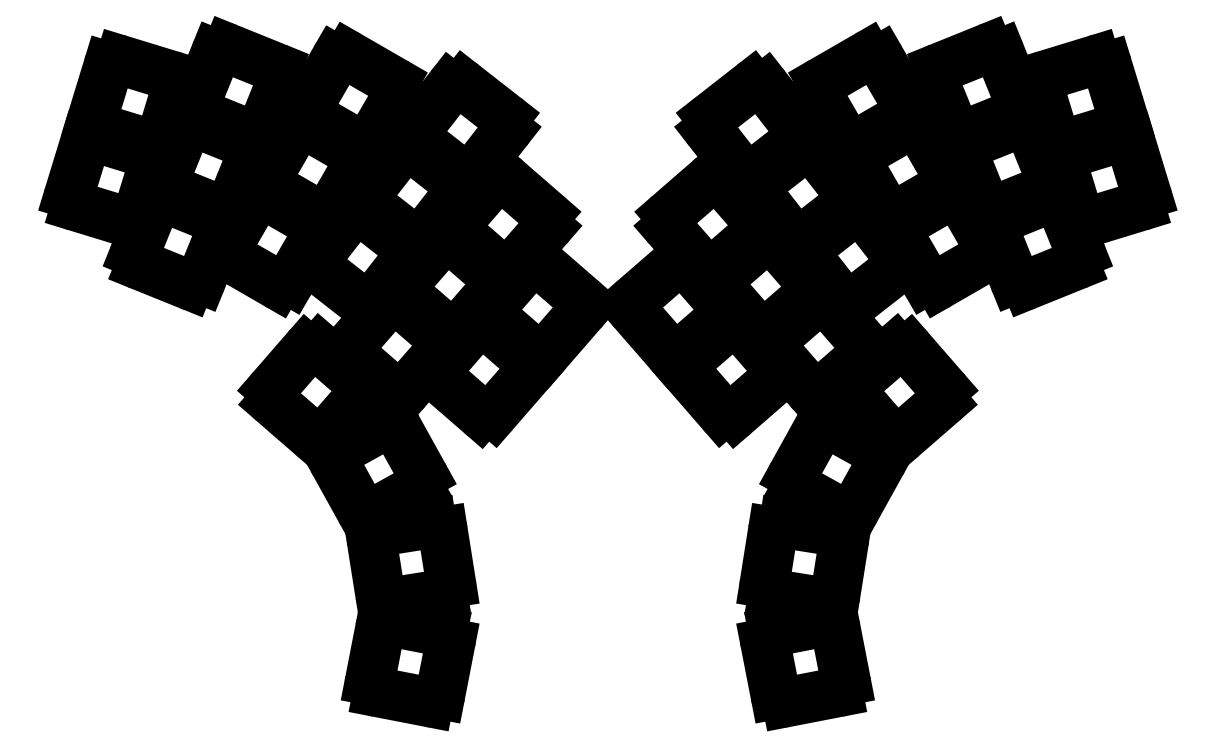
<metadata>
{"format":"dxf","ext":"dxf","renderer":"ezdxf+matplotlib","layout":"modelspace","background":"white","min_lineweight":24,"dpi":150}
</metadata>
<code>
0
SECTION
2
ENTITIES
0
LINE
8
0
10
63.48
20
-112
11
76
21
-115.8
0
ARC
8
0
10
76.74
20
-113.4
40
2.5
50
253
51
343
0
LINE
8
0
10
79.13
20
-114.2
11
82.96
21
-101.6
0
ARC
8
0
10
80.57
20
-100.9
40
2.5
50
343
51
73
0
LINE
8
0
10
81.3
20
-98.52
11
68.77
21
-94.69
0
ARC
8
0
10
68.04
20
-97.08
40
2.5
50
73
51
163
0
LINE
8
0
10
65.65
20
-96.35
11
61.82
21
-108.9
0
ARC
8
0
10
64.21
20
-109.6
40
2.5
50
163
51
253
0
LINE
8
0
10
69.47
20
-92.4
11
82
21
-96.23
0
ARC
8
0
10
82.73
20
-93.84
40
2.5
50
253
51
343
0
LINE
8
0
10
85.12
20
-94.57
11
88.95
21
-82.04
0
ARC
8
0
10
86.56
20
-81.31
40
2.5
50
343
51
73
0
LINE
8
0
10
87.29
20
-78.92
11
74.76
21
-75.09
0
ARC
8
0
10
74.03
20
-77.48
40
2.5
50
73
51
163
0
LINE
8
0
10
71.64
20
-76.75
11
67.81
21
-89.28
0
ARC
8
0
10
70.2
20
-90.01
40
2.5
50
163
51
253
0
LINE
8
0
10
79.82
20
-126.9
11
91.97
21
-131.8
0
ARC
8
0
10
92.9
20
-129.5
40
2.5
50
248
51
338
0
LINE
8
0
10
95.22
20
-130.5
11
100.1
21
-118.3
0
ARC
8
0
10
97.81
20
-117.4
40
2.5
50
338
51
68
0
LINE
8
0
10
98.75
20
-115.1
11
86.6
21
-110.2
0
ARC
8
0
10
85.67
20
-112.5
40
2.5
50
68
51
158
0
LINE
8
0
10
83.35
20
-111.5
11
78.44
21
-123.7
0
ARC
8
0
10
80.76
20
-124.6
40
2.5
50
158
51
248
0
LINE
8
0
10
87.5
20
-107.9
11
99.65
21
-112.8
0
ARC
8
0
10
100.6
20
-110.5
40
2.5
50
248
51
338
0
LINE
8
0
10
102.9
20
-111.5
11
107.8
21
-99.31
0
ARC
8
0
10
105.5
20
-98.38
40
2.5
50
338
51
68
0
LINE
8
0
10
106.4
20
-96.06
11
94.28
21
-91.15
0
ARC
8
0
10
93.34
20
-93.47
40
2.5
50
68
51
158
0
LINE
8
0
10
91.03
20
-92.53
11
86.12
21
-104.7
0
ARC
8
0
10
88.44
20
-105.6
40
2.5
50
158
51
248
0
LINE
8
0
10
95.18
20
-88.93
11
107.3
21
-93.83
0
ARC
8
0
10
108.3
20
-91.52
40
2.5
50
248
51
338
0
LINE
8
0
10
110.6
20
-92.45
11
115.5
21
-80.31
0
ARC
8
0
10
113.2
20
-79.37
40
2.5
50
338
51
68
0
LINE
8
0
10
114.1
20
-77.05
11
102
21
-72.14
0
ARC
8
0
10
101
20
-74.46
40
2.5
50
68
51
158
0
LINE
8
0
10
98.71
20
-73.53
11
93.8
21
-85.67
0
ARC
8
0
10
96.12
20
-86.61
40
2.5
50
158
51
248
0
LINE
8
0
10
102.9
20
-125.2
11
114.2
21
-131.7
0
ARC
8
0
10
115.4
20
-129.6
40
2.5
50
240
51
330
0
LINE
8
0
10
117.6
20
-130.8
11
124.2
21
-119.5
0
ARC
8
0
10
122
20
-118.2
40
2.5
50
330
51
60
0
LINE
8
0
10
123.2
20
-116.1
11
111.9
21
-109.5
0
ARC
8
0
10
110.7
20
-111.7
40
2.5
50
60
51
150
0
LINE
8
0
10
108.5
20
-110.4
11
101.9
21
-121.8
0
ARC
8
0
10
104.1
20
-123
40
2.5
50
150
51
240
0
LINE
8
0
10
113.1
20
-107.4
11
124.4
21
-114
0
ARC
8
0
10
125.7
20
-111.8
40
2.5
50
240
51
330
0
LINE
8
0
10
127.9
20
-113.1
11
134.4
21
-101.7
0
ARC
8
0
10
132.2
20
-100.5
40
2.5
50
330
51
60
0
LINE
8
0
10
133.5
20
-98.3
11
122.2
21
-91.75
0
ARC
8
0
10
120.9
20
-93.91
40
2.5
50
60
51
150
0
LINE
8
0
10
118.7
20
-92.66
11
112.2
21
-104
0
ARC
8
0
10
114.4
20
-105.3
40
2.5
50
150
51
240
0
LINE
8
0
10
123.4
20
-89.67
11
134.7
21
-96.22
0
ARC
8
0
10
135.9
20
-94.06
40
2.5
50
240
51
330
0
LINE
8
0
10
138.1
20
-95.31
11
144.7
21
-83.96
0
ARC
8
0
10
142.5
20
-82.71
40
2.5
50
330
51
60
0
LINE
8
0
10
143.7
20
-80.55
11
132.4
21
-74
0
ARC
8
0
10
131.2
20
-76.16
40
2.5
50
60
51
150
0
LINE
8
0
10
129
20
-74.91
11
122.4
21
-86.26
0
ARC
8
0
10
124.6
20
-87.51
40
2.5
50
150
51
240
0
LINE
8
0
10
125.1
20
-128
11
135.5
21
-136.1
0
ARC
8
0
10
137
20
-134.1
40
2.5
50
232
51
322
0
LINE
8
0
10
139
20
-135.6
11
147
21
-125.3
0
ARC
8
0
10
145.1
20
-123.8
40
2.5
50
322
51
52
0
LINE
8
0
10
146.6
20
-121.8
11
136.3
21
-113.7
0
ARC
8
0
10
134.7
20
-115.7
40
2.5
50
52
51
142
0
LINE
8
0
10
132.8
20
-114.2
11
124.7
21
-124.5
0
ARC
8
0
10
126.7
20
-126
40
2.5
50
142
51
232
0
LINE
8
0
10
137.8
20
-111.8
11
148.1
21
-119.9
0
ARC
8
0
10
149.6
20
-117.9
40
2.5
50
232
51
322
0
LINE
8
0
10
151.6
20
-119.5
11
159.6
21
-109.1
0
ARC
8
0
10
157.7
20
-107.6
40
2.5
50
322
51
52
0
LINE
8
0
10
159.2
20
-105.6
11
148.9
21
-97.57
0
ARC
8
0
10
147.4
20
-99.54
40
2.5
50
52
51
142
0
LINE
8
0
10
145.4
20
-98
11
137.3
21
-108.3
0
ARC
8
0
10
139.3
20
-109.9
40
2.5
50
142
51
232
0
LINE
8
0
10
150.4
20
-95.68
11
160.7
21
-103.7
0
ARC
8
0
10
162.2
20
-101.8
40
2.5
50
232
51
322
0
LINE
8
0
10
164.2
20
-103.3
11
172.3
21
-92.99
0
ARC
8
0
10
170.3
20
-91.45
40
2.5
50
322
51
52
0
LINE
8
0
10
171.8
20
-89.48
11
161.5
21
-81.42
0
ARC
8
0
10
160
20
-83.39
40
2.5
50
52
51
142
0
LINE
8
0
10
158
20
-81.85
11
149.9
21
-92.17
0
ARC
8
0
10
151.9
20
-93.71
40
2.5
50
142
51
232
0
LINE
8
0
10
133.6
20
-150
11
143.5
21
-158.6
0
ARC
8
0
10
145.1
20
-156.7
40
2.5
50
229
51
319
0
LINE
8
0
10
147
20
-158.4
11
155.6
21
-148.5
0
ARC
8
0
10
153.7
20
-146.8
40
2.5
50
319
51
49
0
LINE
8
0
10
155.4
20
-144.9
11
145.5
21
-136.4
0
ARC
8
0
10
143.8
20
-138.2
40
2.5
50
49
51
139
0
LINE
8
0
10
142
20
-136.6
11
133.4
21
-146.5
0
ARC
8
0
10
135.3
20
-148.1
40
2.5
50
139
51
229
0
LINE
8
0
10
147.1
20
-134.5
11
157
21
-143.1
0
ARC
8
0
10
158.6
20
-141.2
40
2.5
50
229
51
319
0
LINE
8
0
10
160.5
20
-142.9
11
169.1
21
-133
0
ARC
8
0
10
167.2
20
-131.4
40
2.5
50
319
51
49
0
LINE
8
0
10
168.8
20
-129.5
11
158.9
21
-120.9
0
ARC
8
0
10
157.3
20
-122.8
40
2.5
50
49
51
139
0
LINE
8
0
10
155.4
20
-121.1
11
146.8
21
-131
0
ARC
8
0
10
148.7
20
-132.7
40
2.5
50
139
51
229
0
LINE
8
0
10
160.5
20
-119.1
11
170.4
21
-127.7
0
ARC
8
0
10
172
20
-125.8
40
2.5
50
229
51
319
0
LINE
8
0
10
173.9
20
-127.4
11
182.5
21
-117.5
0
ARC
8
0
10
180.6
20
-115.9
40
2.5
50
319
51
49
0
LINE
8
0
10
182.3
20
-114
11
172.4
21
-105.4
0
ARC
8
0
10
170.7
20
-107.3
40
2.5
50
49
51
139
0
LINE
8
0
10
168.9
20
-105.7
11
160.3
21
-115.5
0
ARC
8
0
10
162.2
20
-117.2
40
2.5
50
139
51
229
0
LINE
8
0
10
155.7
20
-155.8
11
165.6
21
-164.4
0
ARC
8
0
10
167.2
20
-162.5
40
2.5
50
229
51
319
0
LINE
8
0
10
169.1
20
-164.2
11
177.7
21
-154.3
0
ARC
8
0
10
175.8
20
-152.7
40
2.5
50
319
51
49
0
LINE
8
0
10
177.5
20
-150.8
11
167.6
21
-142.2
0
ARC
8
0
10
165.9
20
-144.1
40
2.5
50
49
51
139
0
LINE
8
0
10
164.1
20
-142.4
11
155.5
21
-152.3
0
ARC
8
0
10
157.4
20
-154
40
2.5
50
139
51
229
0
LINE
8
0
10
169.2
20
-140.4
11
179
21
-149
0
ARC
8
0
10
180.7
20
-147.1
40
2.5
50
229
51
319
0
LINE
8
0
10
182.6
20
-148.7
11
191.2
21
-138.8
0
ARC
8
0
10
189.3
20
-137.2
40
2.5
50
319
51
49
0
LINE
8
0
10
190.9
20
-135.3
11
181
21
-126.7
0
ARC
8
0
10
179.4
20
-128.6
40
2.5
50
49
51
139
0
LINE
8
0
10
177.5
20
-127
11
168.9
21
-136.8
0
ARC
8
0
10
170.8
20
-138.5
40
2.5
50
139
51
229
0
LINE
8
0
10
319.7
20
-115.8
11
332.2
21
-112
0
ARC
8
0
10
331.4
20
-109.6
40
2.5
50
287
51
17
0
LINE
8
0
10
333.8
20
-108.9
11
330
21
-96.35
0
ARC
8
0
10
327.6
20
-97.08
40
2.5
50
17
51
107
0
LINE
8
0
10
326.9
20
-94.69
11
314.4
21
-98.52
0
ARC
8
0
10
315.1
20
-100.9
40
2.5
50
107
51
197
0
LINE
8
0
10
312.7
20
-101.6
11
316.5
21
-114.2
0
ARC
8
0
10
318.9
20
-113.4
40
2.5
50
197
51
287
0
LINE
8
0
10
313.7
20
-96.23
11
326.2
21
-92.4
0
ARC
8
0
10
325.5
20
-90.01
40
2.5
50
287
51
17
0
LINE
8
0
10
327.8
20
-89.28
11
324
21
-76.75
0
ARC
8
0
10
321.6
20
-77.48
40
2.5
50
17
51
107
0
LINE
8
0
10
320.9
20
-75.09
11
308.4
21
-78.92
0
ARC
8
0
10
309.1
20
-81.31
40
2.5
50
107
51
197
0
LINE
8
0
10
306.7
20
-82.04
11
310.5
21
-94.57
0
ARC
8
0
10
312.9
20
-93.84
40
2.5
50
197
51
287
0
LINE
8
0
10
303.7
20
-131.8
11
315.8
21
-126.9
0
ARC
8
0
10
314.9
20
-124.6
40
2.5
50
292
51
22
0
LINE
8
0
10
317.2
20
-123.7
11
312.3
21
-111.5
0
ARC
8
0
10
310
20
-112.5
40
2.5
50
22
51
112
0
LINE
8
0
10
309.1
20
-110.2
11
296.9
21
-115.1
0
ARC
8
0
10
297.8
20
-117.4
40
2.5
50
112
51
202
0
LINE
8
0
10
295.5
20
-118.3
11
300.4
21
-130.5
0
ARC
8
0
10
302.8
20
-129.5
40
2.5
50
202
51
292
0
LINE
8
0
10
296
20
-112.8
11
308.2
21
-107.9
0
ARC
8
0
10
307.2
20
-105.6
40
2.5
50
292
51
22
0
LINE
8
0
10
309.5
20
-104.7
11
304.6
21
-92.53
0
ARC
8
0
10
302.3
20
-93.47
40
2.5
50
22
51
112
0
LINE
8
0
10
301.4
20
-91.15
11
289.2
21
-96.06
0
ARC
8
0
10
290.2
20
-98.38
40
2.5
50
112
51
202
0
LINE
8
0
10
287.8
20
-99.31
11
292.8
21
-111.5
0
ARC
8
0
10
295.1
20
-110.5
40
2.5
50
202
51
292
0
LINE
8
0
10
288.3
20
-93.83
11
300.5
21
-88.93
0
ARC
8
0
10
299.5
20
-86.61
40
2.5
50
292
51
22
0
LINE
8
0
10
301.9
20
-85.67
11
296.9
21
-73.53
0
ARC
8
0
10
294.6
20
-74.46
40
2.5
50
22
51
112
0
LINE
8
0
10
293.7
20
-72.14
11
281.5
21
-77.05
0
ARC
8
0
10
282.5
20
-79.37
40
2.5
50
112
51
202
0
LINE
8
0
10
280.2
20
-80.31
11
285.1
21
-92.45
0
ARC
8
0
10
287.4
20
-91.52
40
2.5
50
202
51
292
0
LINE
8
0
10
281.5
20
-131.7
11
292.8
21
-125.2
0
ARC
8
0
10
291.6
20
-123
40
2.5
50
300
51
30
0
LINE
8
0
10
293.7
20
-121.8
11
287.2
21
-110.4
0
ARC
8
0
10
285
20
-111.7
40
2.5
50
30
51
120
0
LINE
8
0
10
283.8
20
-109.5
11
272.4
21
-116.1
0
ARC
8
0
10
273.7
20
-118.2
40
2.5
50
120
51
210
0
LINE
8
0
10
271.5
20
-119.5
11
278
21
-130.8
0
ARC
8
0
10
280.2
20
-129.6
40
2.5
50
210
51
300
0
LINE
8
0
10
271.2
20
-114
11
282.6
21
-107.4
0
ARC
8
0
10
281.3
20
-105.3
40
2.5
50
300
51
30
0
LINE
8
0
10
283.5
20
-104
11
276.9
21
-92.66
0
ARC
8
0
10
274.8
20
-93.91
40
2.5
50
30
51
120
0
LINE
8
0
10
273.5
20
-91.75
11
262.2
21
-98.3
0
ARC
8
0
10
263.4
20
-100.5
40
2.5
50
120
51
210
0
LINE
8
0
10
261.2
20
-101.7
11
267.8
21
-113.1
0
ARC
8
0
10
270
20
-111.8
40
2.5
50
210
51
300
0
LINE
8
0
10
261
20
-96.22
11
272.3
21
-89.67
0
ARC
8
0
10
271.1
20
-87.51
40
2.5
50
300
51
30
0
LINE
8
0
10
273.2
20
-86.26
11
266.7
21
-74.91
0
ARC
8
0
10
264.5
20
-76.16
40
2.5
50
30
51
120
0
LINE
8
0
10
263.3
20
-74
11
251.9
21
-80.55
0
ARC
8
0
10
253.2
20
-82.71
40
2.5
50
120
51
210
0
LINE
8
0
10
251
20
-83.96
11
257.5
21
-95.31
0
ARC
8
0
10
259.7
20
-94.06
40
2.5
50
210
51
300
0
LINE
8
0
10
260.2
20
-136.1
11
270.5
21
-128
0
ARC
8
0
10
269
20
-126
40
2.5
50
308
51
38
0
LINE
8
0
10
271
20
-124.5
11
262.9
21
-114.2
0
ARC
8
0
10
260.9
20
-115.7
40
2.5
50
38
51
128
0
LINE
8
0
10
259.4
20
-113.7
11
249.1
21
-121.8
0
ARC
8
0
10
250.6
20
-123.8
40
2.5
50
128
51
218
0
LINE
8
0
10
248.6
20
-125.3
11
256.7
21
-135.6
0
ARC
8
0
10
258.7
20
-134.1
40
2.5
50
218
51
308
0
LINE
8
0
10
247.6
20
-119.9
11
257.9
21
-111.8
0
ARC
8
0
10
256.4
20
-109.9
40
2.5
50
308
51
38
0
LINE
8
0
10
258.3
20
-108.3
11
250.3
21
-98
0
ARC
8
0
10
248.3
20
-99.54
40
2.5
50
38
51
128
0
LINE
8
0
10
246.8
20
-97.57
11
236.4
21
-105.6
0
ARC
8
0
10
238
20
-107.6
40
2.5
50
128
51
218
0
LINE
8
0
10
236
20
-109.1
11
244.1
21
-119.5
0
ARC
8
0
10
246
20
-117.9
40
2.5
50
218
51
308
0
LINE
8
0
10
235
20
-103.7
11
245.3
21
-95.68
0
ARC
8
0
10
243.7
20
-93.71
40
2.5
50
308
51
38
0
LINE
8
0
10
245.7
20
-92.17
11
237.7
21
-81.85
0
ARC
8
0
10
235.7
20
-83.39
40
2.5
50
38
51
128
0
LINE
8
0
10
234.1
20
-81.42
11
223.8
21
-89.48
0
ARC
8
0
10
225.4
20
-91.45
40
2.5
50
128
51
218
0
LINE
8
0
10
223.4
20
-92.99
11
231.5
21
-103.3
0
ARC
8
0
10
233.4
20
-101.8
40
2.5
50
218
51
308
0
LINE
8
0
10
252.2
20
-158.6
11
262
21
-150
0
ARC
8
0
10
260.4
20
-148.1
40
2.5
50
311
51
41
0
LINE
8
0
10
262.3
20
-146.5
11
253.7
21
-136.6
0
ARC
8
0
10
251.8
20
-138.2
40
2.5
50
41
51
131
0
LINE
8
0
10
250.2
20
-136.4
11
240.3
21
-144.9
0
ARC
8
0
10
241.9
20
-146.8
40
2.5
50
131
51
221
0
LINE
8
0
10
240
20
-148.5
11
248.6
21
-158.4
0
ARC
8
0
10
250.5
20
-156.7
40
2.5
50
221
51
311
0
LINE
8
0
10
238.7
20
-143.1
11
248.6
21
-134.5
0
ARC
8
0
10
247
20
-132.7
40
2.5
50
311
51
41
0
LINE
8
0
10
248.8
20
-131
11
240.2
21
-121.1
0
ARC
8
0
10
238.4
20
-122.8
40
2.5
50
41
51
131
0
LINE
8
0
10
236.7
20
-120.9
11
226.8
21
-129.5
0
ARC
8
0
10
228.5
20
-131.4
40
2.5
50
131
51
221
0
LINE
8
0
10
226.6
20
-133
11
235.2
21
-142.9
0
ARC
8
0
10
237.1
20
-141.2
40
2.5
50
221
51
311
0
LINE
8
0
10
225.3
20
-127.7
11
235.1
21
-119.1
0
ARC
8
0
10
233.5
20
-117.2
40
2.5
50
311
51
41
0
LINE
8
0
10
235.4
20
-115.5
11
226.8
21
-105.7
0
ARC
8
0
10
224.9
20
-107.3
40
2.5
50
41
51
131
0
LINE
8
0
10
223.3
20
-105.4
11
213.4
21
-114
0
ARC
8
0
10
215
20
-115.9
40
2.5
50
131
51
221
0
LINE
8
0
10
213.1
20
-117.5
11
221.7
21
-127.4
0
ARC
8
0
10
223.6
20
-125.8
40
2.5
50
221
51
311
0
LINE
8
0
10
230.1
20
-164.4
11
239.9
21
-155.8
0
ARC
8
0
10
238.3
20
-154
40
2.5
50
311
51
41
0
LINE
8
0
10
240.2
20
-152.3
11
231.6
21
-142.4
0
ARC
8
0
10
229.7
20
-144.1
40
2.5
50
41
51
131
0
LINE
8
0
10
228.1
20
-142.2
11
218.2
21
-150.8
0
ARC
8
0
10
219.8
20
-152.7
40
2.5
50
131
51
221
0
LINE
8
0
10
217.9
20
-154.3
11
226.5
21
-164.2
0
ARC
8
0
10
228.4
20
-162.5
40
2.5
50
221
51
311
0
LINE
8
0
10
216.6
20
-149
11
226.5
21
-140.4
0
ARC
8
0
10
224.9
20
-138.5
40
2.5
50
311
51
41
0
LINE
8
0
10
226.7
20
-136.8
11
218.1
21
-127
0
ARC
8
0
10
216.3
20
-128.6
40
2.5
50
41
51
131
0
LINE
8
0
10
214.6
20
-126.7
11
204.7
21
-135.3
0
ARC
8
0
10
206.4
20
-137.2
40
2.5
50
131
51
221
0
LINE
8
0
10
204.5
20
-138.8
11
213.1
21
-148.7
0
ARC
8
0
10
215
20
-147.1
40
2.5
50
221
51
311
0
LINE
8
0
10
113.3
20
-161.5
11
123.2
21
-170.1
0
ARC
8
0
10
124.8
20
-168.2
40
2.5
50
229
51
319
0
LINE
8
0
10
126.7
20
-169.8
11
135.3
21
-160
0
ARC
8
0
10
133.4
20
-158.3
40
2.5
50
319
51
49
0
LINE
8
0
10
135.1
20
-156.4
11
125.2
21
-147.8
0
ARC
8
0
10
123.5
20
-149.7
40
2.5
50
49
51
139
0
LINE
8
0
10
121.6
20
-148.1
11
113
21
-158
0
ARC
8
0
10
114.9
20
-159.6
40
2.5
50
139
51
229
0
LINE
8
0
10
128.9
20
-177
11
135.3
21
-188.5
0
ARC
8
0
10
137.5
20
-187.3
40
2.5
50
209
51
299
0
LINE
8
0
10
138.7
20
-189.5
11
150.1
21
-183.1
0
ARC
8
0
10
148.9
20
-180.9
40
2.5
50
299
51
29
0
LINE
8
0
10
151.1
20
-179.7
11
144.7
21
-168.3
0
ARC
8
0
10
142.6
20
-169.5
40
2.5
50
29
51
119
0
LINE
8
0
10
141.3
20
-167.3
11
129.9
21
-173.6
0
ARC
8
0
10
131.1
20
-175.8
40
2.5
50
119
51
209
0
LINE
8
0
10
138.3
20
-197
11
140.3
21
-209.9
0
ARC
8
0
10
142.8
20
-209.5
40
2.5
50
189
51
279
0
LINE
8
0
10
143.2
20
-212
11
156.1
21
-210
0
ARC
8
0
10
155.7
20
-207.5
40
2.5
50
279
51
9
0
LINE
8
0
10
158.2
20
-207.1
11
156.2
21
-194.2
0
ARC
8
0
10
153.7
20
-194.5
40
2.5
50
9
51
99
0
LINE
8
0
10
153.3
20
-192.1
11
140.4
21
-194.1
0
ARC
8
0
10
140.8
20
-196.6
40
2.5
50
99
51
189
0
LINE
8
0
10
140.3
20
-218.9
11
137.8
21
-231.8
0
ARC
8
0
10
140.2
20
-232.3
40
2.5
50
169
51
259
0
LINE
8
0
10
139.7
20
-234.7
11
152.6
21
-237.2
0
ARC
8
0
10
153.1
20
-234.8
40
2.5
50
259
51
349
0
LINE
8
0
10
155.5
20
-235.2
11
158
21
-222.4
0
ARC
8
0
10
155.6
20
-221.9
40
2.5
50
349
51
79
0
LINE
8
0
10
156.1
20
-219.5
11
143.2
21
-217
0
ARC
8
0
10
142.7
20
-219.4
40
2.5
50
79
51
169
0
LINE
8
0
10
272.5
20
-170.1
11
282.4
21
-161.5
0
ARC
8
0
10
280.7
20
-159.6
40
2.5
50
311
51
41
0
LINE
8
0
10
282.6
20
-158
11
274
21
-148.1
0
ARC
8
0
10
272.1
20
-149.7
40
2.5
50
41
51
131
0
LINE
8
0
10
270.5
20
-147.8
11
260.6
21
-156.4
0
ARC
8
0
10
262.2
20
-158.3
40
2.5
50
131
51
221
0
LINE
8
0
10
260.4
20
-160
11
268.9
21
-169.8
0
ARC
8
0
10
270.8
20
-168.2
40
2.5
50
221
51
311
0
LINE
8
0
10
260.4
20
-188.5
11
266.7
21
-177
0
ARC
8
0
10
264.6
20
-175.8
40
2.5
50
331
51
61
0
LINE
8
0
10
265.8
20
-173.6
11
254.3
21
-167.3
0
ARC
8
0
10
253.1
20
-169.5
40
2.5
50
61
51
151
0
LINE
8
0
10
250.9
20
-168.3
11
244.6
21
-179.7
0
ARC
8
0
10
246.7
20
-180.9
40
2.5
50
151
51
241
0
LINE
8
0
10
245.5
20
-183.1
11
257
21
-189.5
0
ARC
8
0
10
258.2
20
-187.3
40
2.5
50
241
51
331
0
LINE
8
0
10
255.3
20
-209.9
11
257.4
21
-197
0
ARC
8
0
10
254.9
20
-196.6
40
2.5
50
351
51
81
0
LINE
8
0
10
255.3
20
-194.1
11
242.4
21
-192.1
0
ARC
8
0
10
242
20
-194.5
40
2.5
50
81
51
171
0
LINE
8
0
10
239.5
20
-194.2
11
237.4
21
-207.1
0
ARC
8
0
10
239.9
20
-207.5
40
2.5
50
171
51
261
0
LINE
8
0
10
239.5
20
-210
11
252.5
21
-212
0
ARC
8
0
10
252.9
20
-209.5
40
2.5
50
261
51
351
0
LINE
8
0
10
257.9
20
-231.8
11
255.4
21
-218.9
0
ARC
8
0
10
252.9
20
-219.4
40
2.5
50
11
51
101
0
LINE
8
0
10
252.5
20
-217
11
239.6
21
-219.5
0
ARC
8
0
10
240.1
20
-221.9
40
2.5
50
101
51
191
0
LINE
8
0
10
237.6
20
-222.4
11
240.1
21
-235.2
0
ARC
8
0
10
242.6
20
-234.8
40
2.5
50
191
51
281
0
LINE
8
0
10
243.1
20
-237.2
11
255.9
21
-234.7
0
ARC
8
0
10
255.4
20
-232.3
40
2.5
50
281
51
11
0
ENDSEC
0
EOF

</code>
